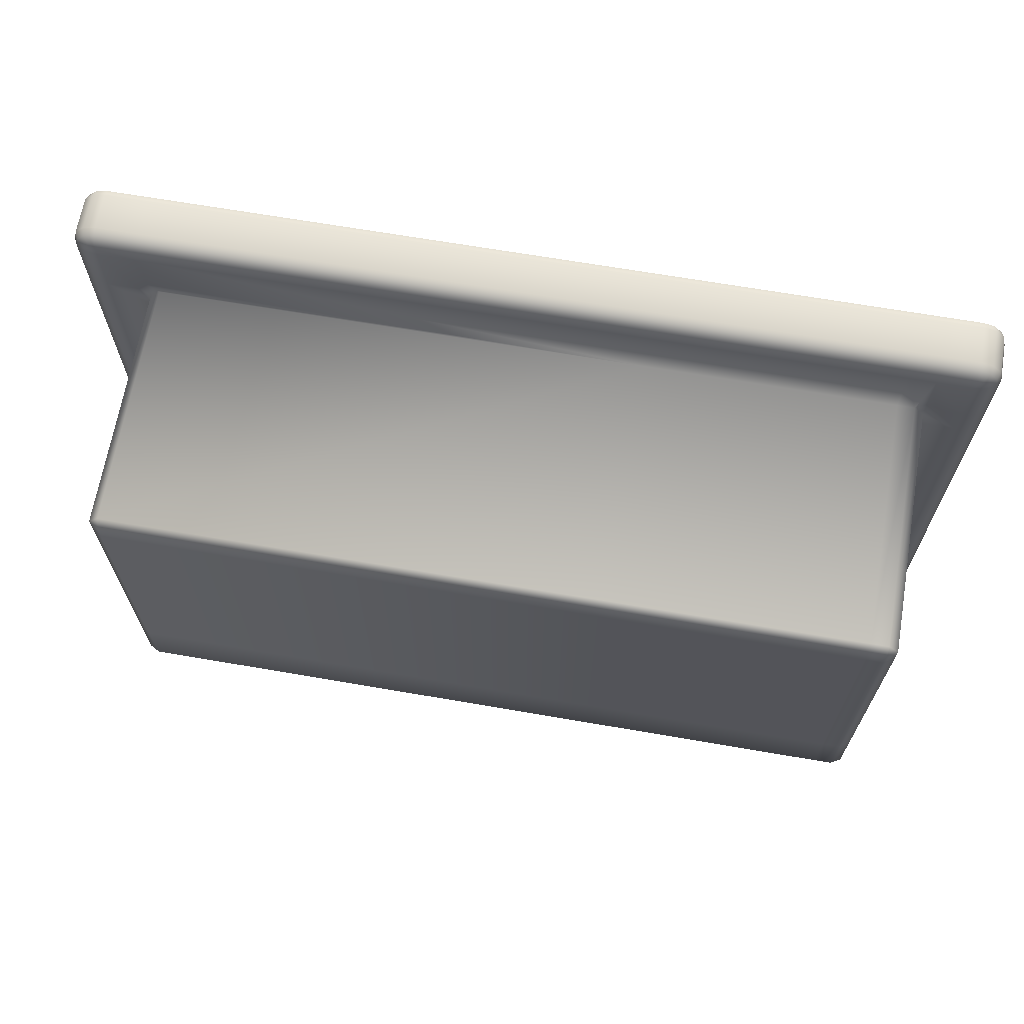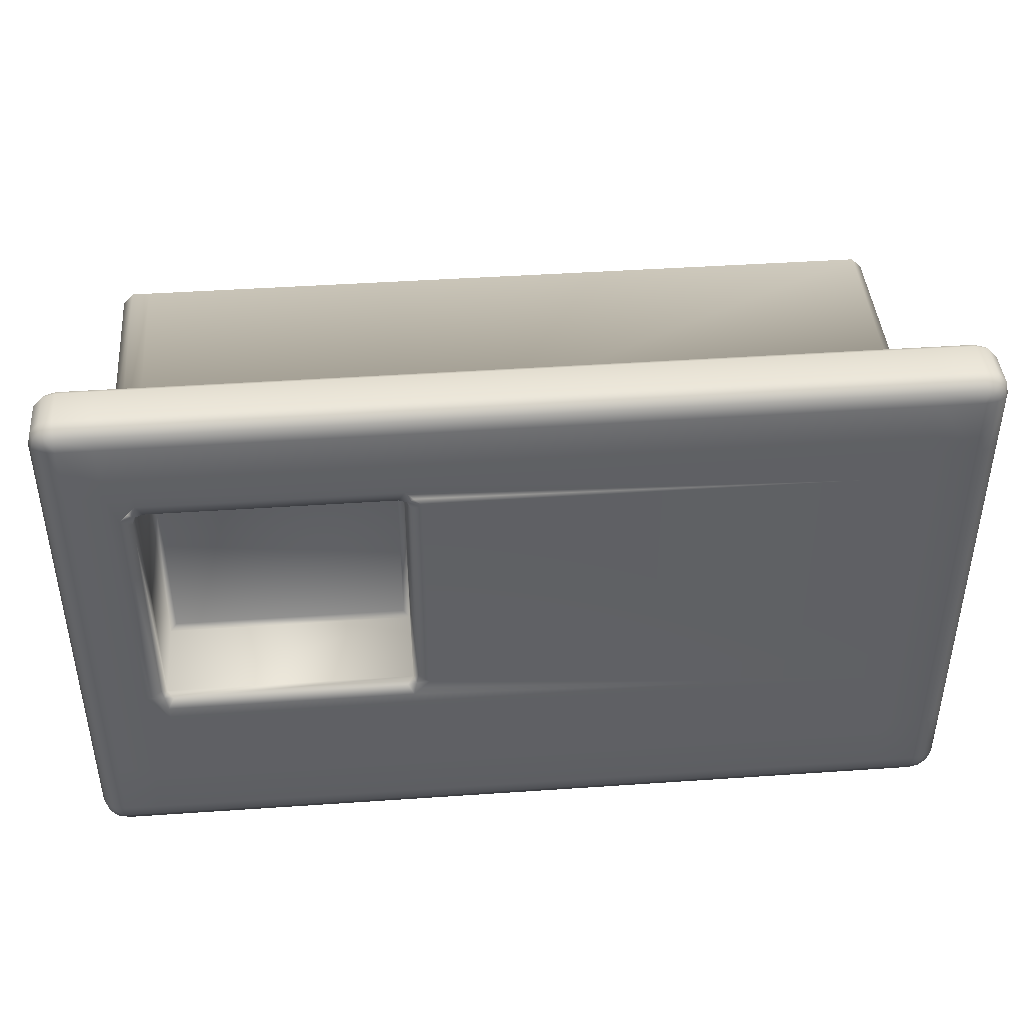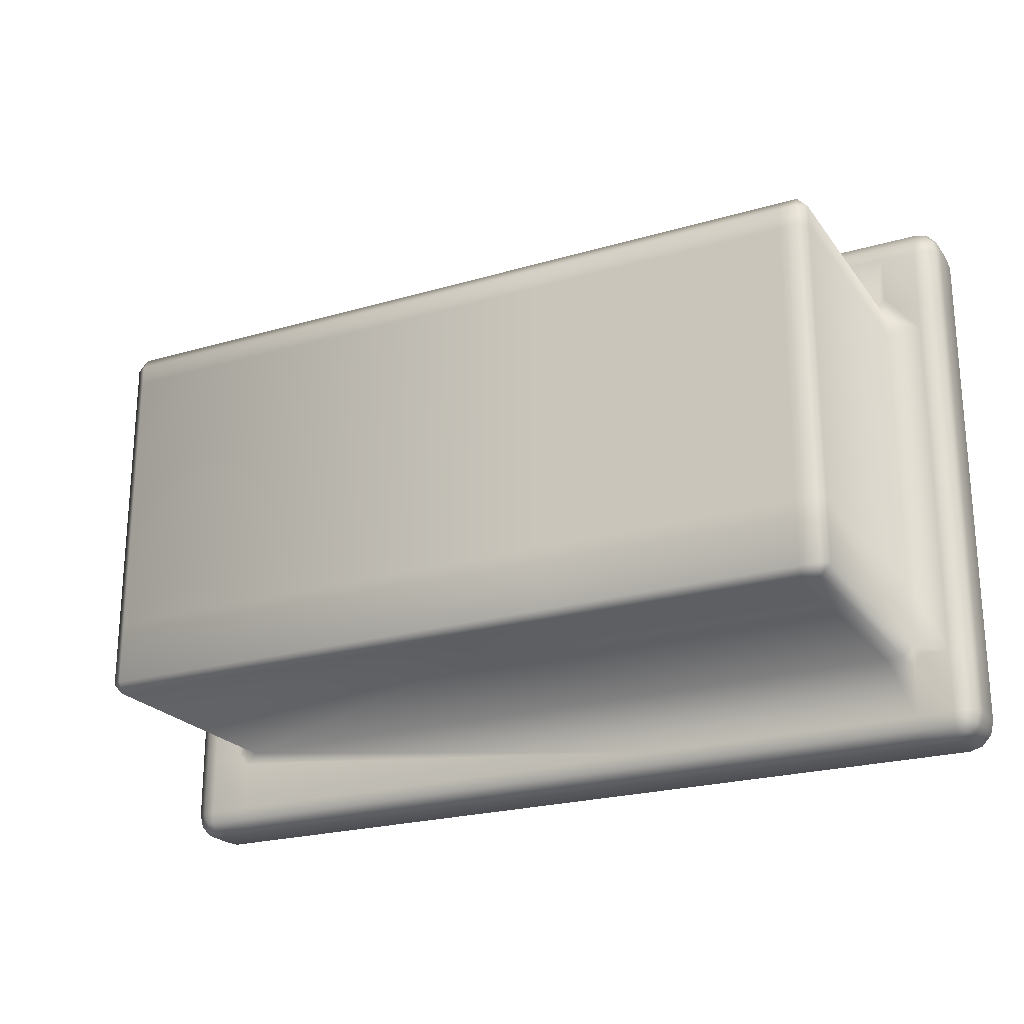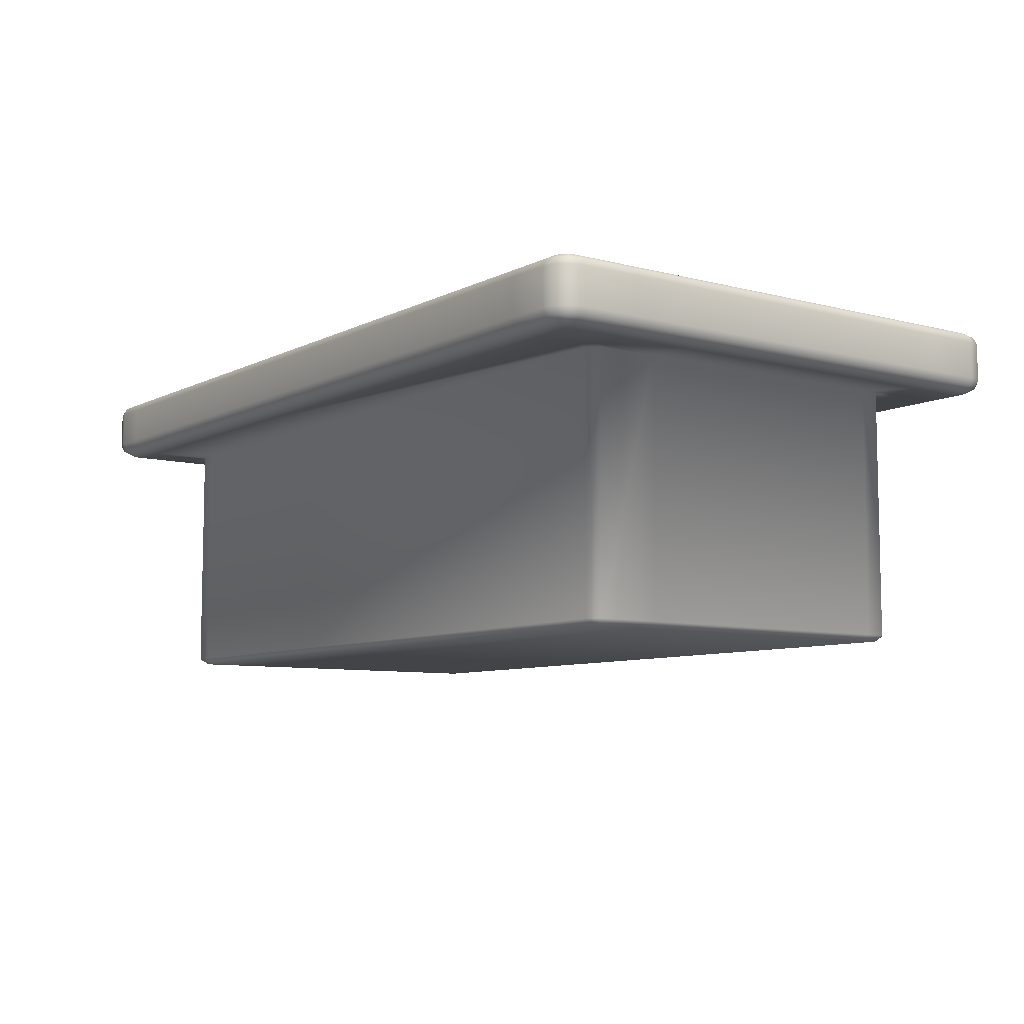
<metadata>
{"format":"obj","ext":"obj","renderer":"f3d","projection":"perspective","resolution":1024,"background":"white","views":[{"elev":67.2,"azim":9.8,"up":"+Z"},{"elev":42.8,"azim":175.3,"up":"+Z"},{"elev":-22.8,"azim":26.7,"up":"+Z"},{"elev":-7.9,"azim":-126.2,"up":"+Y"}]}
</metadata>
<code>
v -153.6 43.25 146.9
v -153.6 43.25 155.6
v -147.6 43.25 155.6
v -147.6 43.25 146.9
v -77.03 43.25 155.6
v -77.03 43.25 146.9
v -41.51 43.25 155.6
v -41.51 43.25 146.9
v -37.65 43.25 155.6
v -37.65 43.25 146.9
v -32.67 43.25 155.6
v -32.67 43.25 146.9
v -153.6 43.25 166
v -147.6 43.25 166
v -77.03 43.25 166
v -41.51 43.25 166
v -37.65 43.25 166
v -32.67 43.25 166
v -153.6 43.25 171.1
v -147.6 43.25 171.1
v -79.34 43.25 171.1
v -78.18 43.25 169.8
v -77.03 43.25 168.6
v -41.51 43.25 168.6
v -40.35 43.25 169.8
v -39.2 43.25 171.1
v -37.65 43.25 171.1
v -32.67 43.25 171.1
v -153.6 43.25 205.7
v -147.6 43.25 205.7
v -79.34 43.25 205.7
v -76.1 29.53 172.1
v -76.1 29.53 204.7
v -42.44 29.53 204.7
v -42.44 29.53 172.1
v -39.2 43.25 205.7
v -37.65 43.25 205.7
v -32.67 43.25 205.7
v -153.6 43.25 210.1
v -147.6 43.25 210.1
v -77.03 43.25 210.1
v -77.03 43.25 208.2
v -78.18 43.25 207
v -41.51 43.25 210.1
v -41.51 43.25 208.2
v -40.35 43.25 207
v -37.65 43.25 210.1
v -32.67 43.25 210.1
v -153.6 43.25 218.3
v -147.6 43.25 218.3
v -77.03 43.25 218.3
v -41.51 43.25 218.3
v -37.65 43.25 218.3
v -32.67 43.25 218.3
v -153.6 42.98 144.9
v -154.5 42.98 145.2
v -155.2 42.98 145.9
v -155.4 42.98 146.9
v -155.4 42.98 155.6
v -155.4 42.98 166
v -155.4 42.98 171.1
v -155.4 42.98 205.7
v -155.4 42.98 210.1
v -155.4 42.98 218.3
v -155.2 42.98 219.3
v -154.5 42.98 220
v -153.6 42.98 220.3
v -147.6 42.98 220.3
v -77.03 42.98 220.3
v -41.51 42.98 220.3
v -37.65 42.98 220.3
v -32.67 42.98 220.3
v -31.78 42.98 220
v -31.13 42.98 219.3
v -30.89 42.98 218.3
v -30.89 42.98 210.1
v -30.89 42.98 205.7
v -30.89 42.98 171.1
v -30.89 42.98 166
v -30.89 42.98 155.6
v -30.89 42.98 146.9
v -31.13 42.98 145.9
v -31.78 42.98 145.2
v -32.67 42.98 144.9
v -37.65 42.98 144.9
v -41.51 42.98 144.9
v -77.03 42.98 144.9
v -147.6 42.98 144.9
v -153.6 42.26 143.5
v -155.2 42.26 144
v -156.3 42.26 145.2
v -156.7 42.26 146.9
v -156.7 42.26 155.6
v -156.7 42.26 166
v -156.7 42.26 171.1
v -156.7 42.26 205.7
v -156.7 42.26 210.1
v -156.7 42.26 218.3
v -156.3 42.26 220
v -155.2 42.26 221.2
v -153.6 42.26 221.7
v -147.6 42.26 221.7
v -77.03 42.26 221.7
v -41.51 42.26 221.7
v -37.65 42.26 221.7
v -32.67 42.26 221.7
v -31.13 42.26 221.2
v -30 42.26 220
v -29.59 42.26 218.3
v -29.59 42.26 210.1
v -29.59 42.26 205.7
v -29.59 42.26 171.1
v -29.59 42.26 166
v -29.59 42.26 155.6
v -29.59 42.26 146.9
v -30 42.26 145.2
v -31.13 42.26 144
v -32.67 42.26 143.5
v -37.65 42.26 143.5
v -41.51 42.26 143.5
v -77.03 42.26 143.5
v -147.6 42.26 143.5
v -153.6 41.28 143
v -155.4 41.28 143.5
v -156.7 41.28 144.9
v -157.2 41.28 146.9
v -157.2 41.28 155.6
v -157.2 41.28 166
v -157.2 41.28 171.1
v -157.2 41.28 205.7
v -157.2 41.28 210.1
v -157.2 41.28 218.3
v -156.7 41.28 220.3
v -155.4 41.28 221.7
v -153.6 41.28 222.2
v -147.6 41.28 222.2
v -77.03 41.28 222.2
v -41.51 41.28 222.2
v -37.65 41.28 222.2
v -32.67 41.28 222.2
v -30.89 41.28 221.7
v -29.59 41.28 220.3
v -29.11 41.28 218.3
v -29.11 41.28 210.1
v -29.11 41.28 205.7
v -29.11 41.28 171.1
v -29.11 41.28 166
v -29.11 41.28 155.6
v -29.11 41.28 146.9
v -29.59 41.28 144.9
v -30.89 41.28 143.5
v -32.67 41.28 143
v -37.65 41.28 143
v -41.51 41.28 143
v -77.03 41.28 143
v -147.6 41.28 143
v -153.6 36.01 143
v -155.4 36.01 143.5
v -156.7 36.01 144.9
v -157.2 36.01 146.9
v -157.2 36.01 155.6
v -157.2 36.01 166
v -157.2 36.01 171.1
v -157.2 36.01 205.7
v -157.2 36.01 210.1
v -157.2 36.01 218.3
v -156.7 36.01 220.3
v -155.4 36.01 221.7
v -153.6 36.01 222.2
v -147.6 36.01 222.2
v -77.03 36.01 222.2
v -41.51 36.01 222.2
v -37.65 36.01 222.2
v -32.67 36.01 222.2
v -30.89 36.01 221.7
v -29.59 36.01 220.3
v -29.11 36.01 218.3
v -29.11 36.01 210.1
v -29.11 36.01 205.7
v -29.11 36.01 171.1
v -29.11 36.01 166
v -29.11 36.01 155.6
v -29.11 36.01 146.9
v -29.59 36.01 144.9
v -30.89 36.01 143.5
v -32.67 36.01 143
v -37.65 36.01 143
v -41.51 36.01 143
v -77.03 36.01 143
v -147.6 36.01 143
v -153.6 35.02 143.5
v -155.2 35.02 144
v -156.3 35.02 145.2
v -156.7 35.02 146.9
v -156.7 35.02 155.6
v -156.7 35.02 166
v -156.7 35.02 171.1
v -156.7 35.02 205.7
v -156.7 35.02 210.1
v -156.7 35.02 218.3
v -156.3 35.02 220
v -155.2 35.02 221.2
v -153.6 35.02 221.7
v -147.6 35.02 221.7
v -77.03 35.02 221.7
v -41.51 35.02 221.7
v -37.65 35.02 221.7
v -32.67 35.02 221.7
v -31.13 35.02 221.2
v -30 35.02 220
v -29.59 35.02 218.3
v -29.59 35.02 210.1
v -29.59 35.02 205.7
v -29.59 35.02 171.1
v -29.59 35.02 166
v -29.59 35.02 155.6
v -29.59 35.02 146.9
v -30 35.02 145.2
v -31.13 35.02 144
v -32.67 35.02 143.5
v -37.65 35.02 143.5
v -41.51 35.02 143.5
v -77.03 35.02 143.5
v -147.6 35.02 143.5
v -153.6 34.3 144.9
v -154.5 34.3 145.2
v -155.2 34.3 145.9
v -155.4 34.3 146.9
v -155.4 34.3 155.6
v -155.4 34.3 166
v -155.4 34.3 171.1
v -155.4 34.3 205.7
v -155.4 34.3 210.1
v -155.4 34.3 218.3
v -155.2 34.3 219.3
v -154.5 34.3 220
v -153.6 34.3 220.3
v -147.6 34.3 220.3
v -77.03 34.3 220.3
v -41.51 34.3 220.3
v -37.65 34.3 220.3
v -32.67 34.3 220.3
v -31.78 34.3 220
v -31.13 34.3 219.3
v -30.89 34.3 218.3
v -30.89 34.3 210.1
v -30.89 34.3 205.7
v -30.89 34.3 171.1
v -30.89 34.3 166
v -30.89 34.3 155.6
v -30.89 34.3 146.9
v -31.13 34.3 145.9
v -31.78 34.3 145.2
v -32.67 34.3 144.9
v -37.65 34.3 144.9
v -41.51 34.3 144.9
v -77.03 34.3 144.9
v -147.6 34.3 144.9
v -153.6 34.04 146.9
v -153.6 34.04 155.6
v -153.6 34.04 166
v -153.6 34.04 171.1
v -153.6 34.04 205.7
v -153.6 34.04 210.1
v -153.6 34.04 218.3
v -147.6 34.04 218.3
v -77.03 34.04 218.3
v -41.51 34.04 218.3
v -37.65 34.04 218.3
v -32.67 34.04 218.3
v -32.67 34.04 210.1
v -32.67 34.04 205.7
v -32.67 34.04 171.1
v -32.67 34.04 166
v -32.67 34.04 155.6
v -32.67 34.04 146.9
v -37.65 34.04 146.9
v -41.51 34.04 146.9
v -77.03 34.04 146.9
v -147.6 34.04 146.9
v -37.65 34.04 211.6
v -36.2 34.04 210.1
v -39.09 34.04 210.1
v -41.51 34.04 210.1
v -77.03 34.04 210.1
v -147.6 34.04 211.6
v -146.1 34.04 210.1
v -149 34.04 210.1
v -37.65 34.04 208.5
v -37.65 34.04 205.7
v -39.09 -2.044 205.7
v -39.09 -2.044 208.5
v -41.51 -2.044 208.5
v -41.51 -2.044 205.7
v -77.03 -2.044 208.5
v -77.03 -2.044 205.7
v -146.1 -2.044 208.5
v -146.1 -2.044 205.7
v -147.6 34.04 205.7
v -147.6 34.04 208.5
v -37.65 34.04 171.1
v -39.09 -2.044 171.1
v -41.51 -2.044 171.1
v -77.03 -2.044 171.1
v -146.1 -2.044 171.1
v -147.6 34.04 171.1
v -37.65 34.04 166
v -39.09 -2.044 166
v -41.51 -2.044 166
v -77.03 -2.044 166
v -146.1 -2.044 166
v -147.6 34.04 166
v -37.65 34.04 157.1
v -36.2 34.04 155.6
v -39.09 -2.044 157.1
v -41.51 -2.044 157.1
v -77.03 -2.044 157.1
v -146.1 -2.044 157.1
v -149 34.04 155.6
v -147.6 34.04 157.1
v -37.65 34.04 154
v -39.09 34.04 155.6
v -41.51 34.04 155.6
v -77.03 34.04 155.6
v -146.1 34.04 155.6
v -147.6 34.04 154
v -41.51 -1.243 210.1
v -39.09 -1.243 210.1
v -77.03 -1.243 210.1
v -146.1 -1.243 210.1
v -147.6 -1.243 205.7
v -147.6 -1.243 208.5
v -147.6 -1.243 171.1
v -147.6 -1.243 166
v -147.6 -1.243 157.1
v -77.03 -1.243 155.6
v -146.1 -1.243 155.6
v -41.51 -1.243 155.6
v -39.09 -1.243 155.6
v -37.65 -1.243 166
v -37.65 -1.243 157.1
v -37.65 -1.243 171.1
v -37.65 -1.243 205.7
v -37.65 -1.243 208.5
v -41.51 41.97 171.1
v -77.03 41.97 171.1
v -77.03 30.04 171.1
v -41.51 30.04 171.1
v -77.03 41.97 205.7
v -77.03 30.04 205.7
v -41.51 41.97 205.7
v -41.51 30.04 205.7
v -76.17 42.85 170.3
v -42.37 42.85 170.3
v -77.76 42.85 204.8
v -77.76 42.85 172
v -40.78 42.85 172
v -40.78 42.85 204.8
v -42.37 42.85 206.5
v -76.17 42.85 206.5
v -77.44 43.02 170.6
v -41.1 43.02 170.6
v -41.1 43.02 206.2
v -77.44 43.02 206.2
o ChamferBox035
g ChamferBox035
f 1 2 3 4
f 4 3 5 6
f 6 5 7 8
f 8 7 9 10
f 10 9 11 12
f 2 13 14 3
f 3 14 15 5
f 5 15 16 7
f 7 16 17 9
f 9 17 18 11
f 13 19 20 14
f 14 20 21 22 23 15
f 15 23 24 16
f 16 24 25 26 27 17
f 17 27 28 18
f 19 29 30 20
f 20 30 31 21
f 32 33 34 35
f 26 36 37 27
f 27 37 38 28
f 29 39 40 30
f 30 40 41 42 43 31
f 42 41 44 45
f 36 46 45 44 47 37
f 37 47 48 38
f 39 49 50 40
f 40 50 51 41
f 41 51 52 44
f 44 52 53 47
f 47 53 54 48
f 1 55 56
f 1 56 57
f 1 57 58
f 1 58 59 2
f 2 59 60 13
f 13 60 61 19
f 19 61 62 29
f 29 62 63 39
f 39 63 64 49
f 49 64 65
f 49 65 66
f 49 66 67
f 49 67 68 50
f 50 68 69 51
f 51 69 70 52
f 52 70 71 53
f 53 71 72 54
f 54 72 73
f 54 73 74
f 54 74 75
f 54 75 76 48
f 48 76 77 38
f 38 77 78 28
f 28 78 79 18
f 18 79 80 11
f 11 80 81 12
f 12 81 82
f 12 82 83
f 12 83 84
f 12 84 85 10
f 10 85 86 8
f 8 86 87 6
f 6 87 88 4
f 4 88 55 1
f 55 89 90 56
f 56 90 91 57
f 57 91 92 58
f 58 92 93 59
f 59 93 94 60
f 60 94 95 61
f 61 95 96 62
f 62 96 97 63
f 63 97 98 64
f 64 98 99 65
f 65 99 100 66
f 66 100 101 67
f 67 101 102 68
f 68 102 103 69
f 69 103 104 70
f 70 104 105 71
f 71 105 106 72
f 72 106 107 73
f 73 107 108 74
f 74 108 109 75
f 75 109 110 76
f 76 110 111 77
f 77 111 112 78
f 78 112 113 79
f 79 113 114 80
f 80 114 115 81
f 81 115 116 82
f 82 116 117 83
f 83 117 118 84
f 84 118 119 85
f 85 119 120 86
f 86 120 121 87
f 87 121 122 88
f 88 122 89 55
f 89 123 124 90
f 90 124 125 91
f 91 125 126 92
f 92 126 127 93
f 93 127 128 94
f 94 128 129 95
f 95 129 130 96
f 96 130 131 97
f 97 131 132 98
f 98 132 133 99
f 99 133 134 100
f 100 134 135 101
f 101 135 136 102
f 102 136 137 103
f 103 137 138 104
f 104 138 139 105
f 105 139 140 106
f 106 140 141 107
f 107 141 142 108
f 108 142 143 109
f 109 143 144 110
f 110 144 145 111
f 111 145 146 112
f 112 146 147 113
f 113 147 148 114
f 114 148 149 115
f 115 149 150 116
f 116 150 151 117
f 117 151 152 118
f 118 152 153 119
f 119 153 154 120
f 120 154 155 121
f 121 155 156 122
f 122 156 123 89
f 123 157 158 124
f 124 158 159 125
f 125 159 160 126
f 126 160 161 127
f 127 161 162 128
f 128 162 163 129
f 129 163 164 130
f 130 164 165 131
f 131 165 166 132
f 132 166 167 133
f 133 167 168 134
f 134 168 169 135
f 135 169 170 136
f 136 170 171 137
f 137 171 172 138
f 138 172 173 139
f 139 173 174 140
f 140 174 175 141
f 141 175 176 142
f 142 176 177 143
f 143 177 178 144
f 144 178 179 145
f 145 179 180 146
f 146 180 181 147
f 147 181 182 148
f 148 182 183 149
f 149 183 184 150
f 150 184 185 151
f 151 185 186 152
f 152 186 187 153
f 153 187 188 154
f 154 188 189 155
f 155 189 190 156
f 156 190 157 123
f 157 191 192 158
f 158 192 193 159
f 159 193 194 160
f 160 194 195 161
f 161 195 196 162
f 162 196 197 163
f 163 197 198 164
f 164 198 199 165
f 165 199 200 166
f 166 200 201 167
f 167 201 202 168
f 168 202 203 169
f 169 203 204 170
f 170 204 205 171
f 171 205 206 172
f 172 206 207 173
f 173 207 208 174
f 174 208 209 175
f 175 209 210 176
f 176 210 211 177
f 177 211 212 178
f 178 212 213 179
f 179 213 214 180
f 180 214 215 181
f 181 215 216 182
f 182 216 217 183
f 183 217 218 184
f 184 218 219 185
f 185 219 220 186
f 186 220 221 187
f 187 221 222 188
f 188 222 223 189
f 189 223 224 190
f 190 224 191 157
f 191 225 226 192
f 192 226 227 193
f 193 227 228 194
f 194 228 229 195
f 195 229 230 196
f 196 230 231 197
f 197 231 232 198
f 198 232 233 199
f 199 233 234 200
f 200 234 235 201
f 201 235 236 202
f 202 236 237 203
f 203 237 238 204
f 204 238 239 205
f 205 239 240 206
f 206 240 241 207
f 207 241 242 208
f 208 242 243 209
f 209 243 244 210
f 210 244 245 211
f 211 245 246 212
f 212 246 247 213
f 213 247 248 214
f 214 248 249 215
f 215 249 250 216
f 216 250 251 217
f 217 251 252 218
f 218 252 253 219
f 219 253 254 220
f 220 254 255 221
f 221 255 256 222
f 222 256 257 223
f 223 257 258 224
f 224 258 225 191
f 225 259 226
f 226 259 227
f 227 259 228
f 228 259 260 229
f 229 260 261 230
f 230 261 262 231
f 231 262 263 232
f 232 263 264 233
f 233 264 265 234
f 234 265 235
f 235 265 236
f 236 265 237
f 237 265 266 238
f 238 266 267 239
f 239 267 268 240
f 240 268 269 241
f 241 269 270 242
f 242 270 243
f 243 270 244
f 244 270 245
f 245 270 271 246
f 246 271 272 247
f 247 272 273 248
f 248 273 274 249
f 249 274 275 250
f 250 275 276 251
f 251 276 252
f 252 276 253
f 253 276 254
f 254 276 277 255
f 255 277 278 256
f 256 278 279 257
f 257 279 280 258
f 258 280 259 225
f 271 270 269 281 282
f 283 281 269 268 284
f 284 268 267 285
f 285 267 266 286 287
f 288 286 266 265 264
f 272 271 282 289 290
f 291 292 293 294
f 294 293 295 296
f 296 295 297 298
f 299 300 288 264 263
f 273 272 290 301
f 302 291 294 303
f 303 294 296 304
f 304 296 298 305
f 306 299 263 262
f 274 273 301 307
f 308 302 303 309
f 309 303 304 310
f 310 304 305 311
f 312 306 262 261
f 275 274 307 313 314
f 315 308 309 316
f 316 309 310 317
f 317 310 311 318
f 319 320 312 261 260
f 276 275 314 321 277
f 277 321 322 323 278
f 278 323 324 279
f 279 324 325 326 280
f 280 326 319 260 259
f 283 284 327 328
f 284 285 329 327
f 285 287 330 329
f 300 299 331 332
f 299 306 333 331
f 306 312 334 333
f 312 320 335 334
f 325 324 336 337
f 324 323 338 336
f 323 322 339 338
f 313 307 340 341
f 307 301 342 340
f 301 290 343 342
f 290 289 344 343
f 345 346 347 348
f 346 349 350 347
f 349 351 352 350
f 351 345 348 352
f 35 348 347 32
f 32 347 350 33
f 33 350 352 34
f 34 352 348 35
f 24 23 353 354
f 21 31 355 356
f 36 26 357 358
f 42 45 359 360
f 346 345 354 353
f 349 346 356 355
f 351 349 360 359
f 345 351 358 357
f 23 22 361 353
f 24 354 362 25
f 26 25 362 357
f 21 356 361 22
f 36 358 363 46
f 31 43 364 355
f 42 360 364 43
f 45 46 363 359
f 346 353 361 356
f 349 355 364 360
f 351 359 363 358
f 345 357 362 354
f 281 283 289 282
f 286 288 300 287
f 313 322 321 314
f 320 319 326 325
f 328 292 344
f 332 297 330
f 337 318 335
f 341 315 339
f 291 343 344 292
f 292 328 327 293
f 293 327 329 295
f 295 329 330 297
f 297 332 331 298
f 302 342 343 291
f 298 331 333 305
f 308 340 342 302
f 305 333 334 311
f 315 341 340 308
f 316 338 339 315
f 317 336 338 316
f 311 334 335 318
f 318 337 336 317
f 328 344 289 283
f 287 300 332 330
f 320 325 337 335
f 322 313 341 339

</code>
